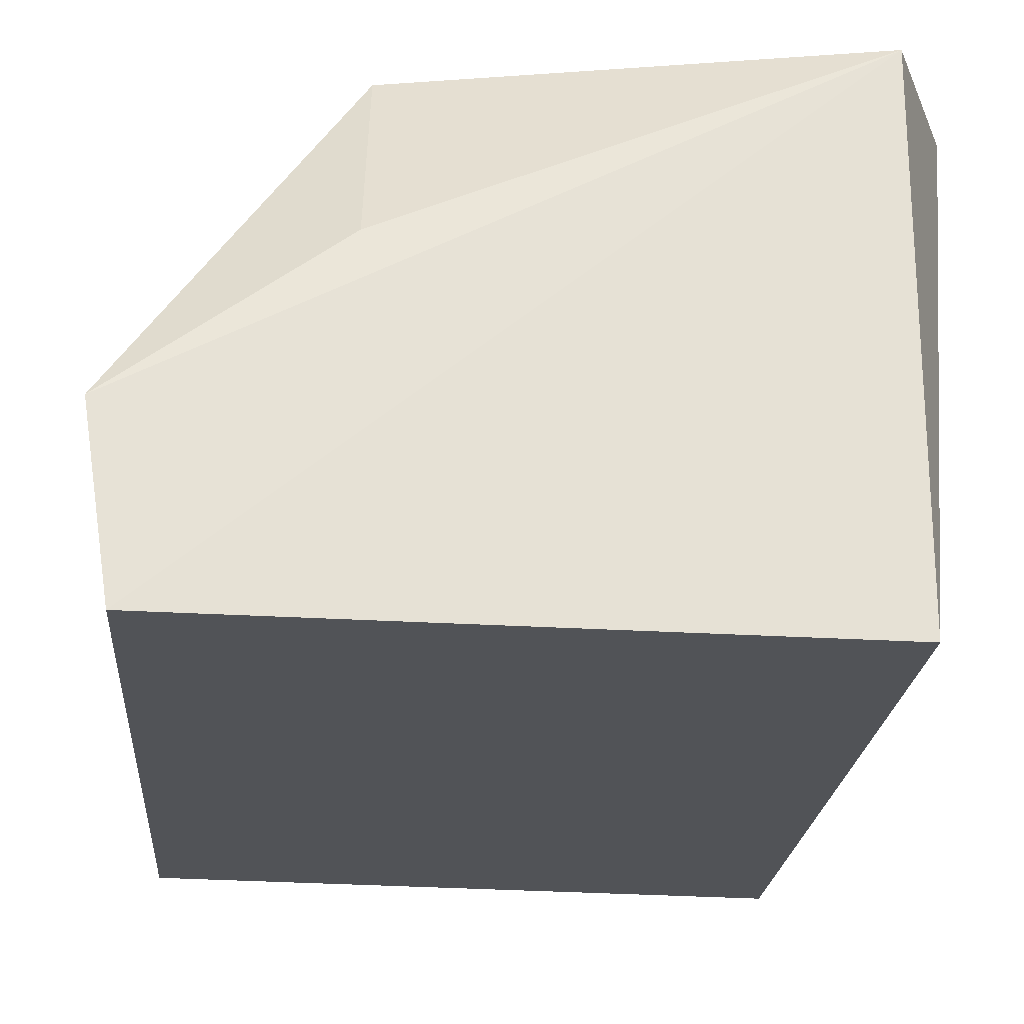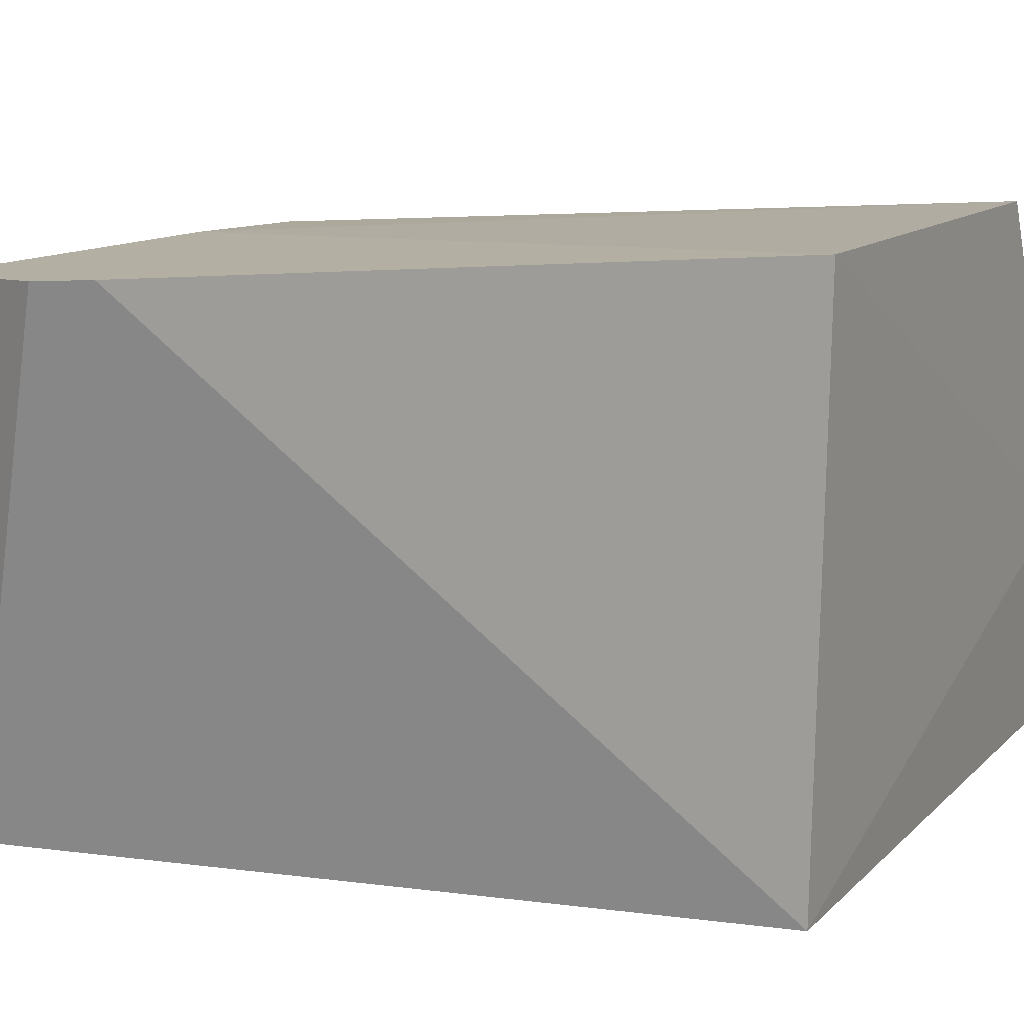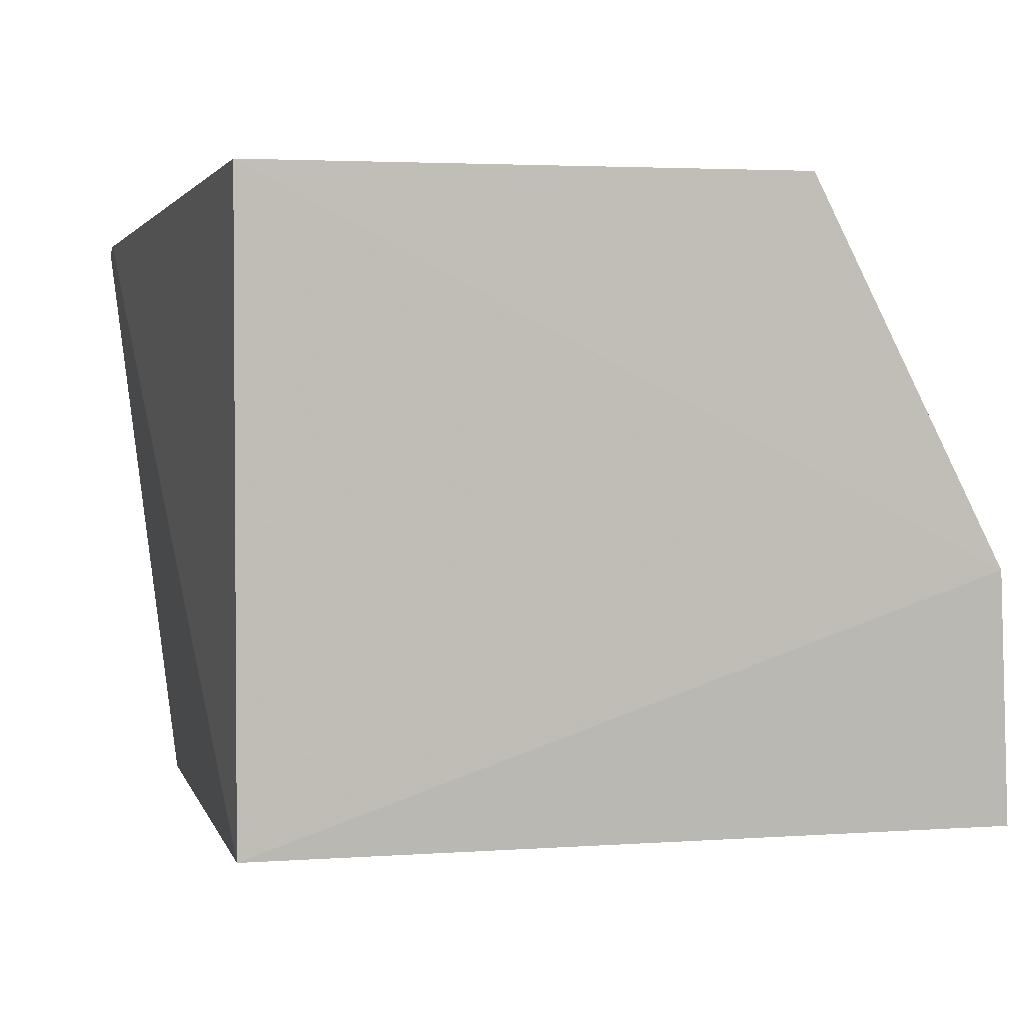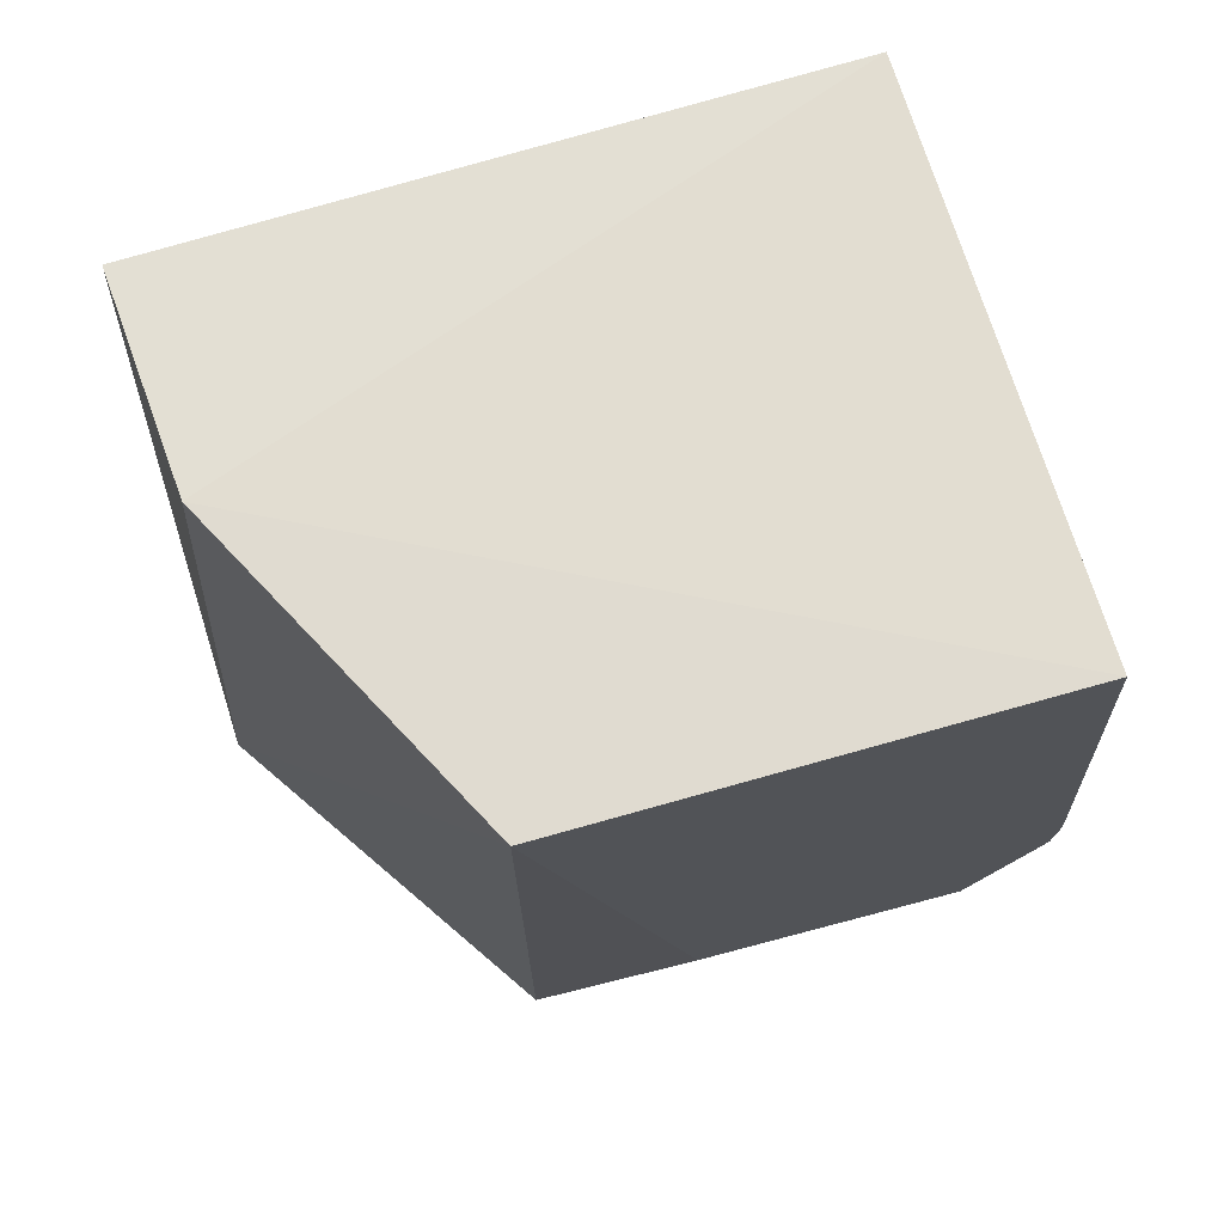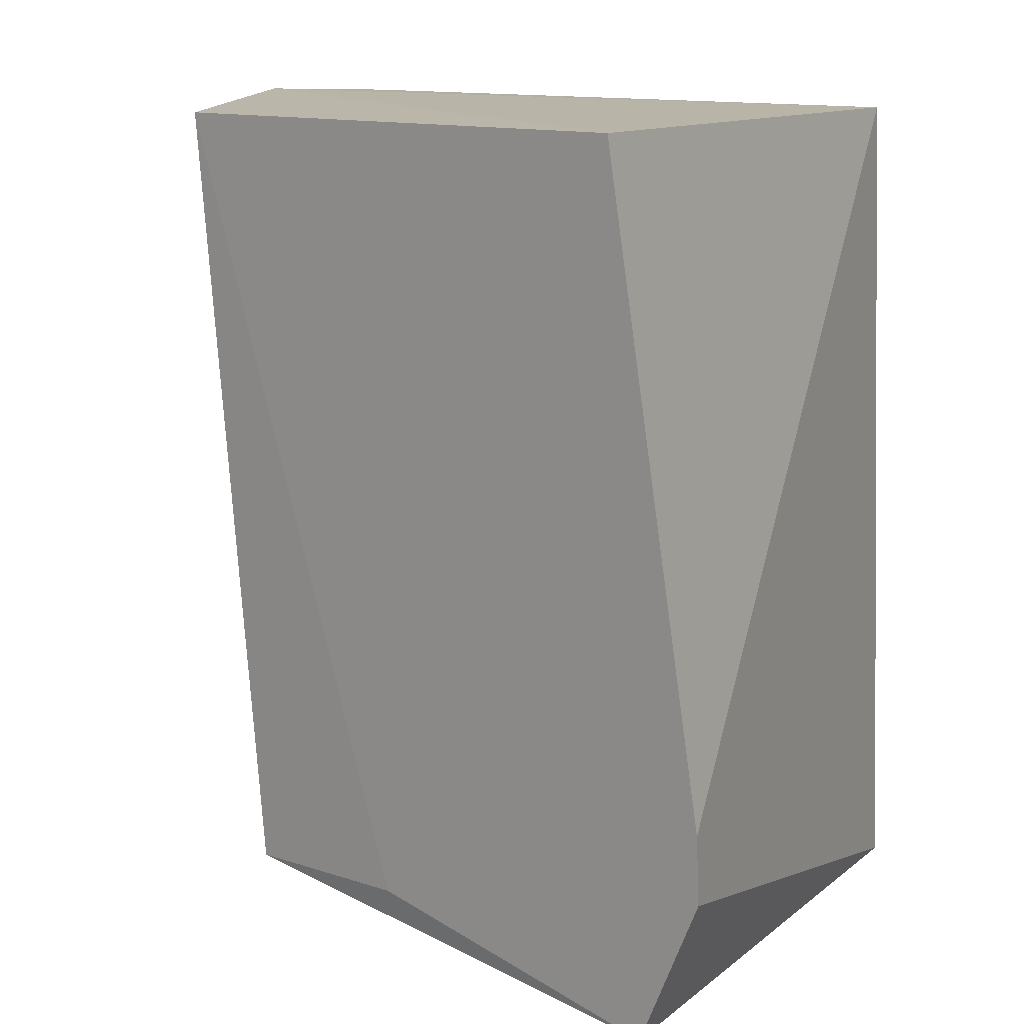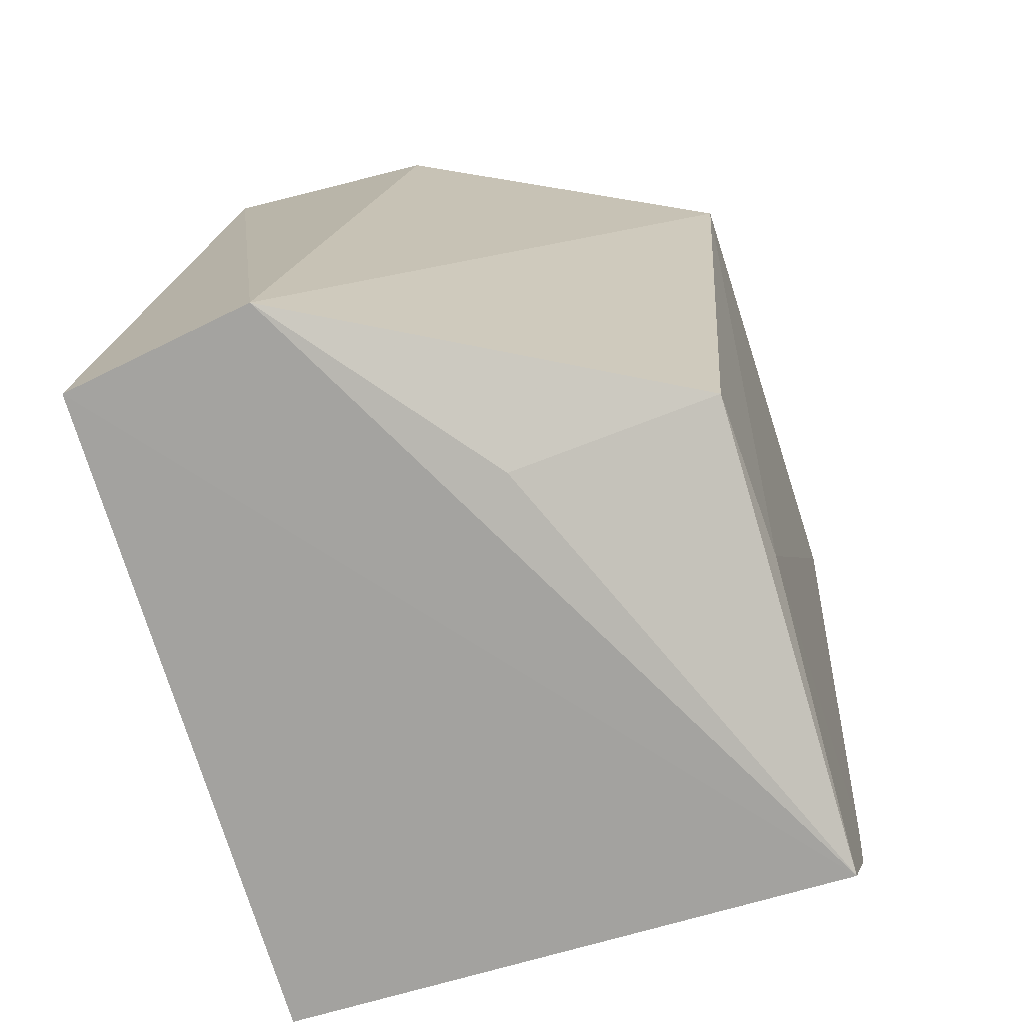
<metadata>
{"format":"obj","ext":"obj","renderer":"f3d","projection":"perspective","resolution":1024,"background":"white","views":[{"elev":-26.4,"azim":-4.5,"up":"+Z"},{"elev":13.1,"azim":117.6,"up":"+Z"},{"elev":4.4,"azim":169.5,"up":"+Z"},{"elev":69.6,"azim":-16.6,"up":"+Y"},{"elev":13.4,"azim":33.0,"up":"+Y"},{"elev":-73.1,"azim":-72.8,"up":"+Y"}]}
</metadata>
<code>
v -0.04025 0.02711 0.03201
v -0.03737 -0.001519 0.02966
v -0.0402 0.02682 0.00989
v -0.06592 0.02678 0.01015
v -0.05828 -0.004083 0.02941
v -0.06539 0.02725 0.01879
v -0.03737 0.00132 0.0299
v -0.05171 -0.004146 0.02968
v -0.06595 -0.00728 0.007321
v -0.05891 0.02714 0.03181
v -0.04023 -0.007263 0.007127
v -0.0401 -0.007897 0.02919
v -0.06711 -0.007414 0.01468
v -0.05857 -0.007228 0.02136
f 6 1 3
f 6 3 4
f 7 3 1
f 8 7 1
f 8 2 7
f 9 4 3
f 10 1 6
f 10 8 1
f 10 5 8
f 11 7 2
f 11 3 7
f 11 9 3
f 12 8 5
f 12 9 11
f 12 11 2
f 12 2 8
f 13 6 4
f 13 4 9
f 13 10 6
f 13 5 10
f 13 9 12
f 14 13 12
f 14 12 5
f 14 5 13

</code>
